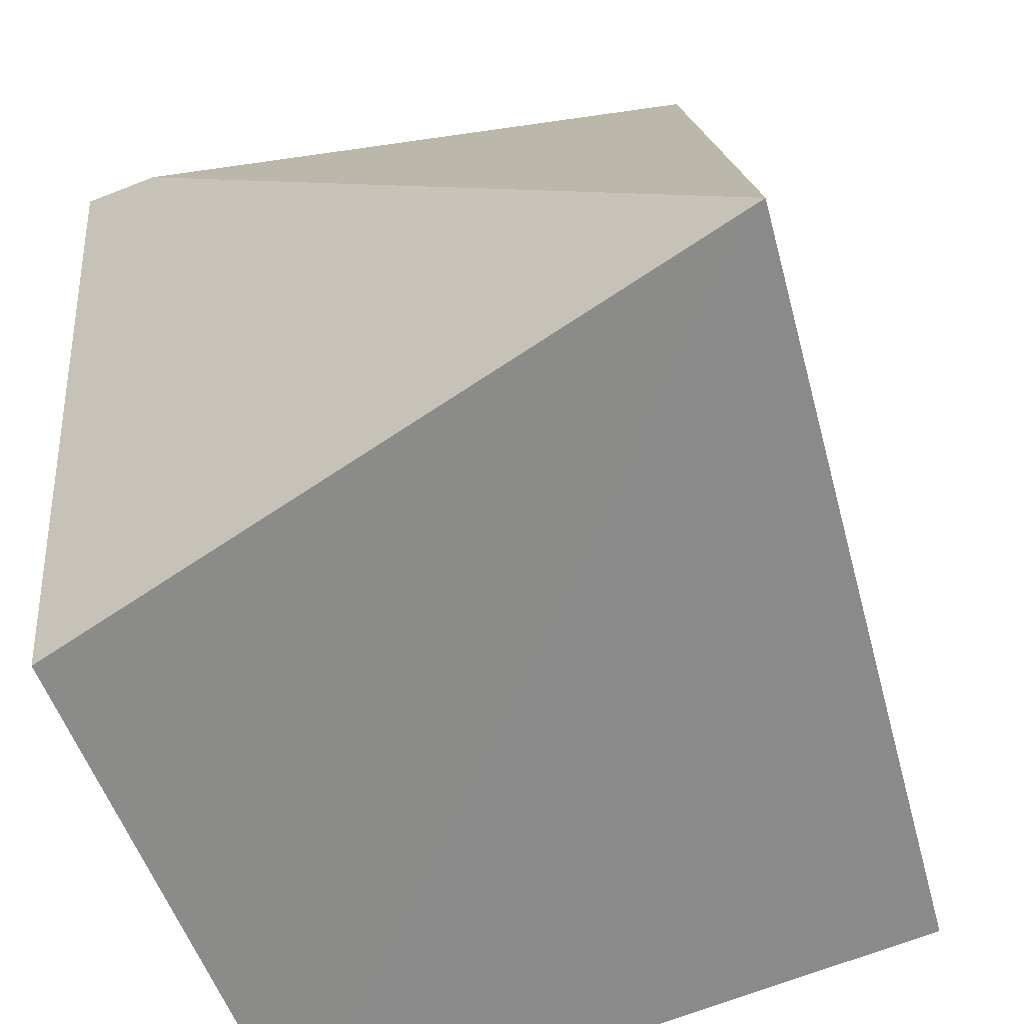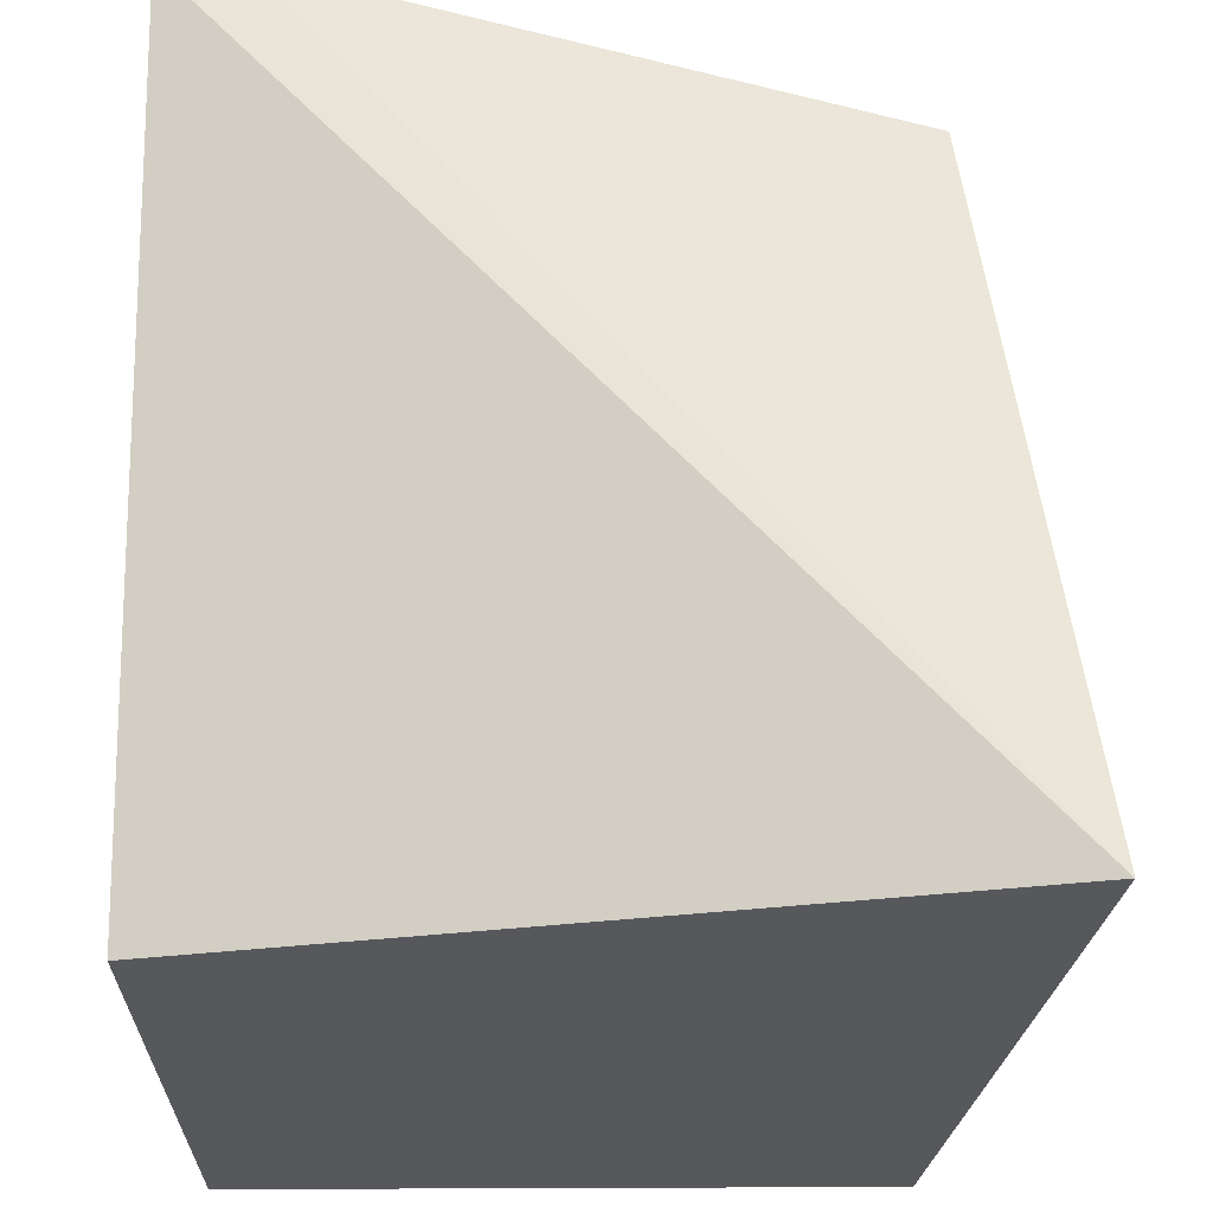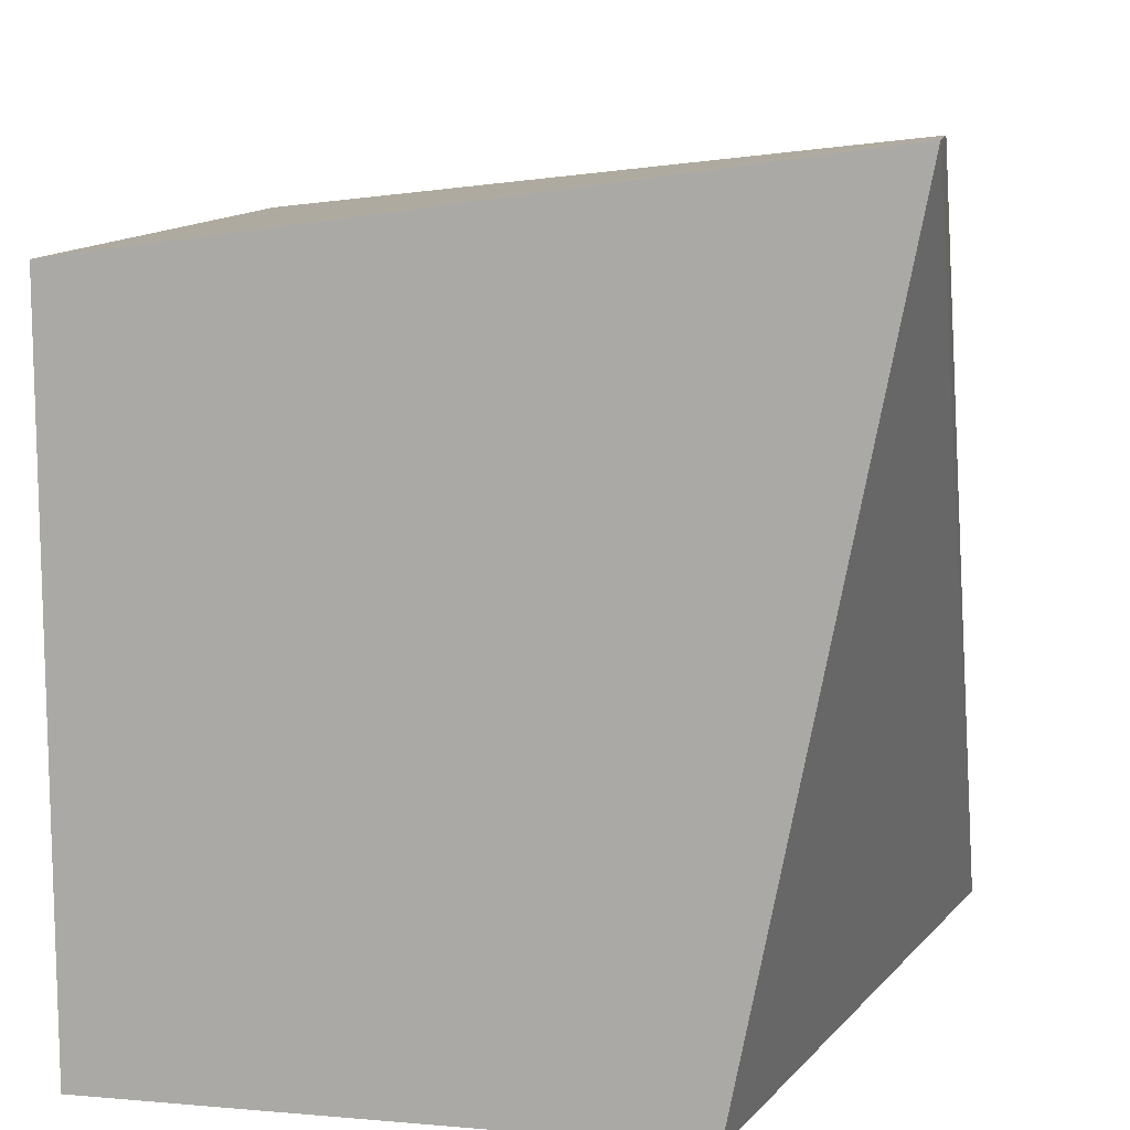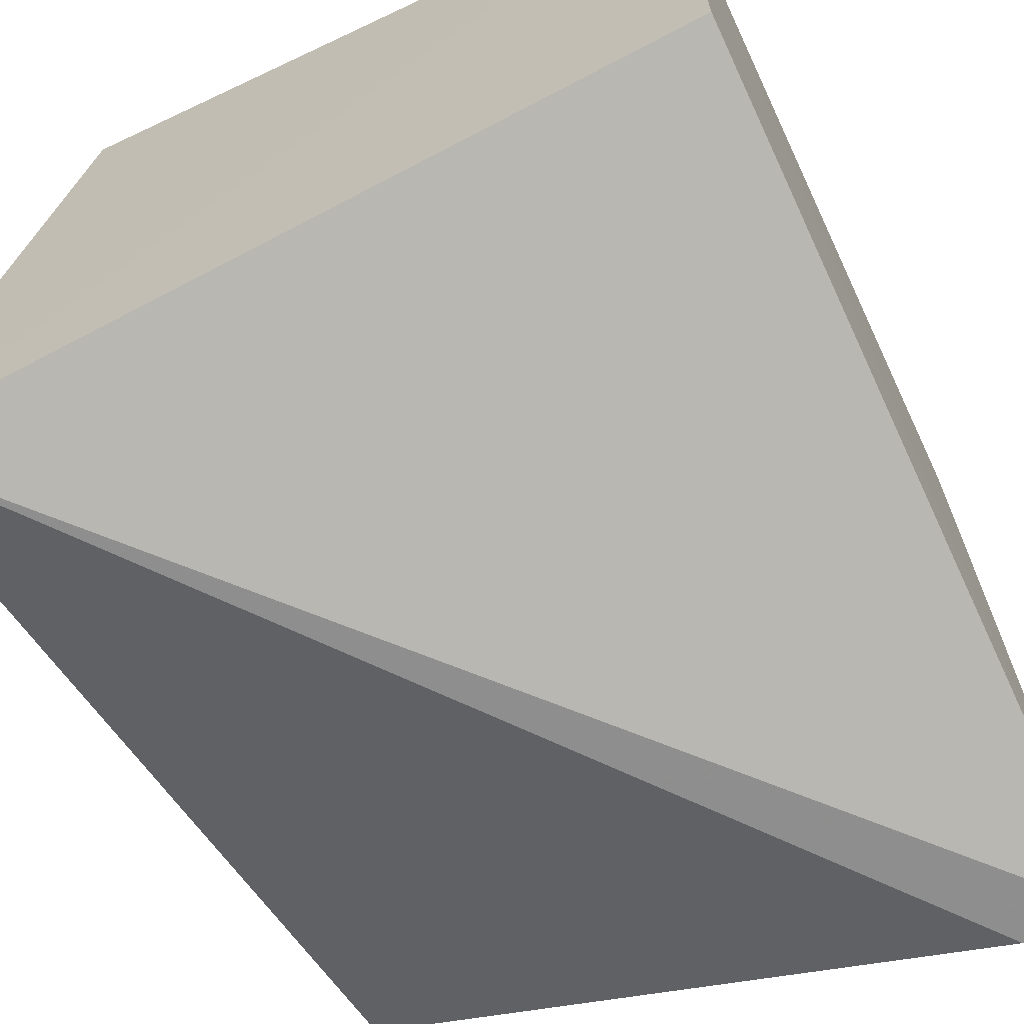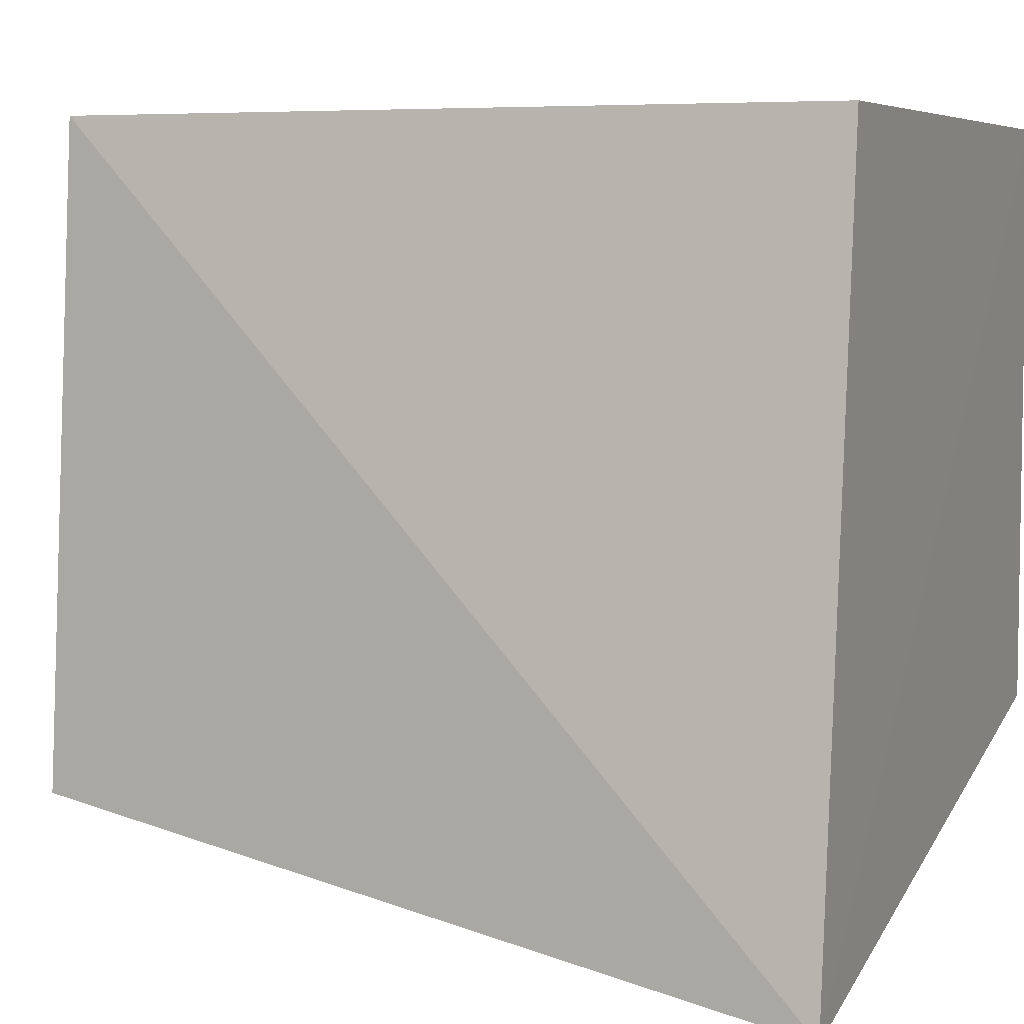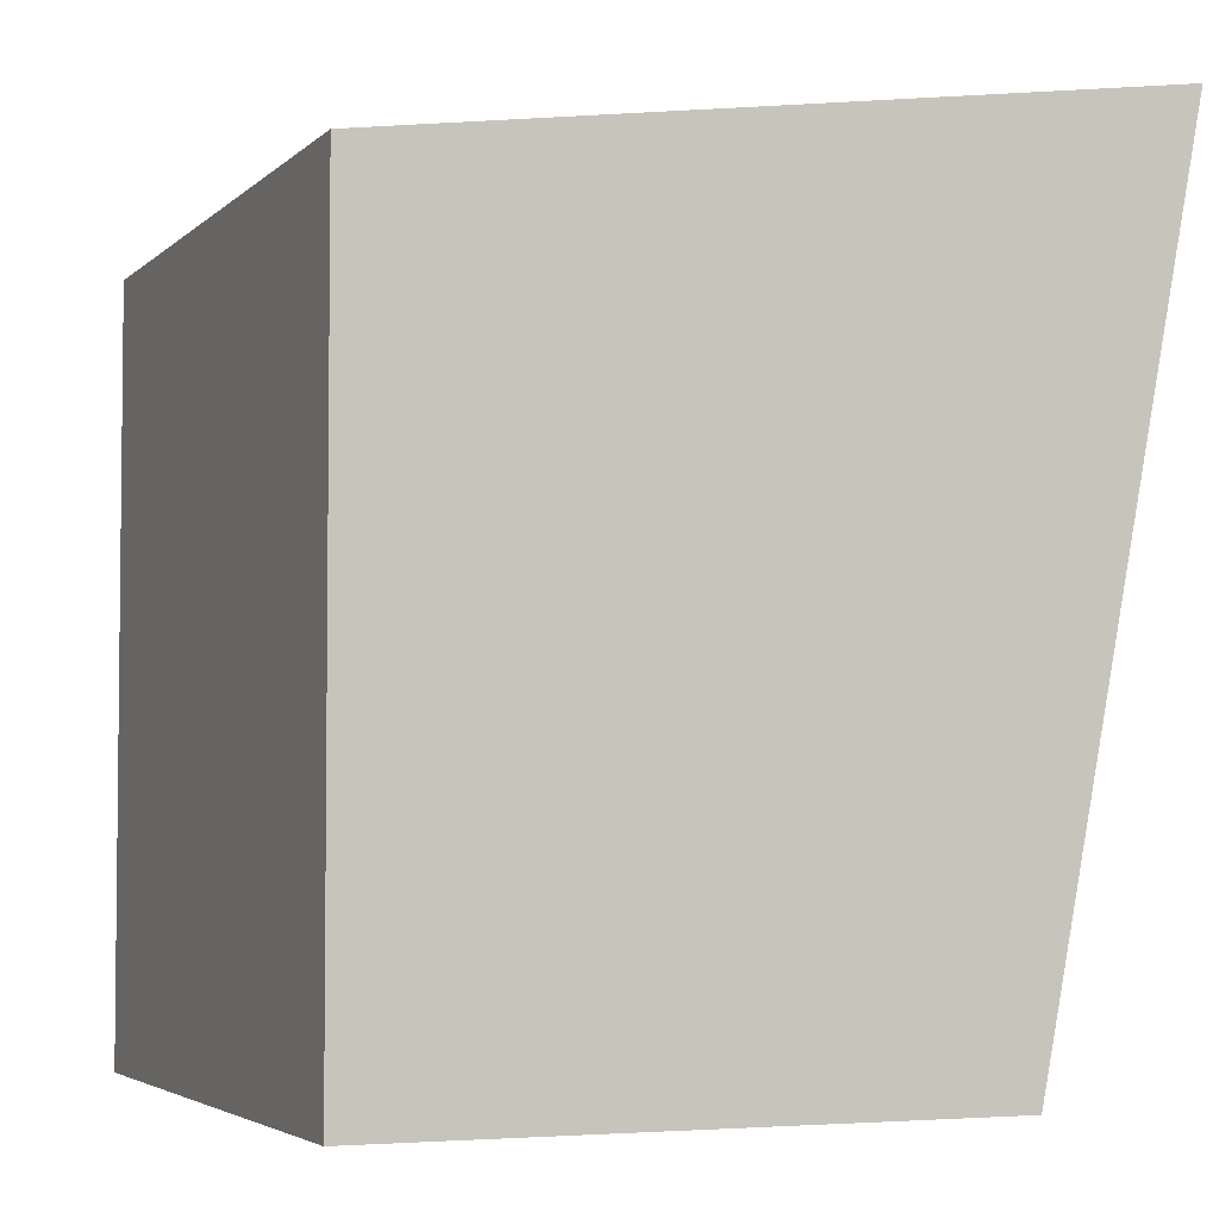
<metadata>
{"format":"obj","ext":"obj","renderer":"f3d","projection":"perspective","resolution":1024,"background":"white","views":[{"elev":-63.9,"azim":-157.4,"up":"+Y"},{"elev":-28.1,"azim":-179.3,"up":"+Y"},{"elev":11.2,"azim":101.8,"up":"+Y"},{"elev":-66.6,"azim":25.3,"up":"+Z"},{"elev":5.8,"azim":-67.6,"up":"+Z"},{"elev":-4.0,"azim":67.7,"up":"+Y"}]}
</metadata>
<code>
v 0.006462 -0.01696 -0.2197
v 0.006462 -0.01696 -0.3409
v 0.006952 0.1561 -0.3742
v -0.1299 0.1346 -0.2197
v -0.1501 -0.01782 -0.3744
v 0.006462 0.1346 -0.2197
v -0.1299 -0.01696 -0.2197
v -0.1338 0.1384 -0.3478
v -0.009833 0.1562 -0.3739
f 1 2 3
f 5 2 1
f 5 3 2
f 6 1 3
f 6 4 1
f 7 5 1
f 7 1 4
f 7 4 5
f 8 5 4
f 9 6 3
f 9 4 6
f 9 8 4
f 9 3 5
f 9 5 8

</code>
